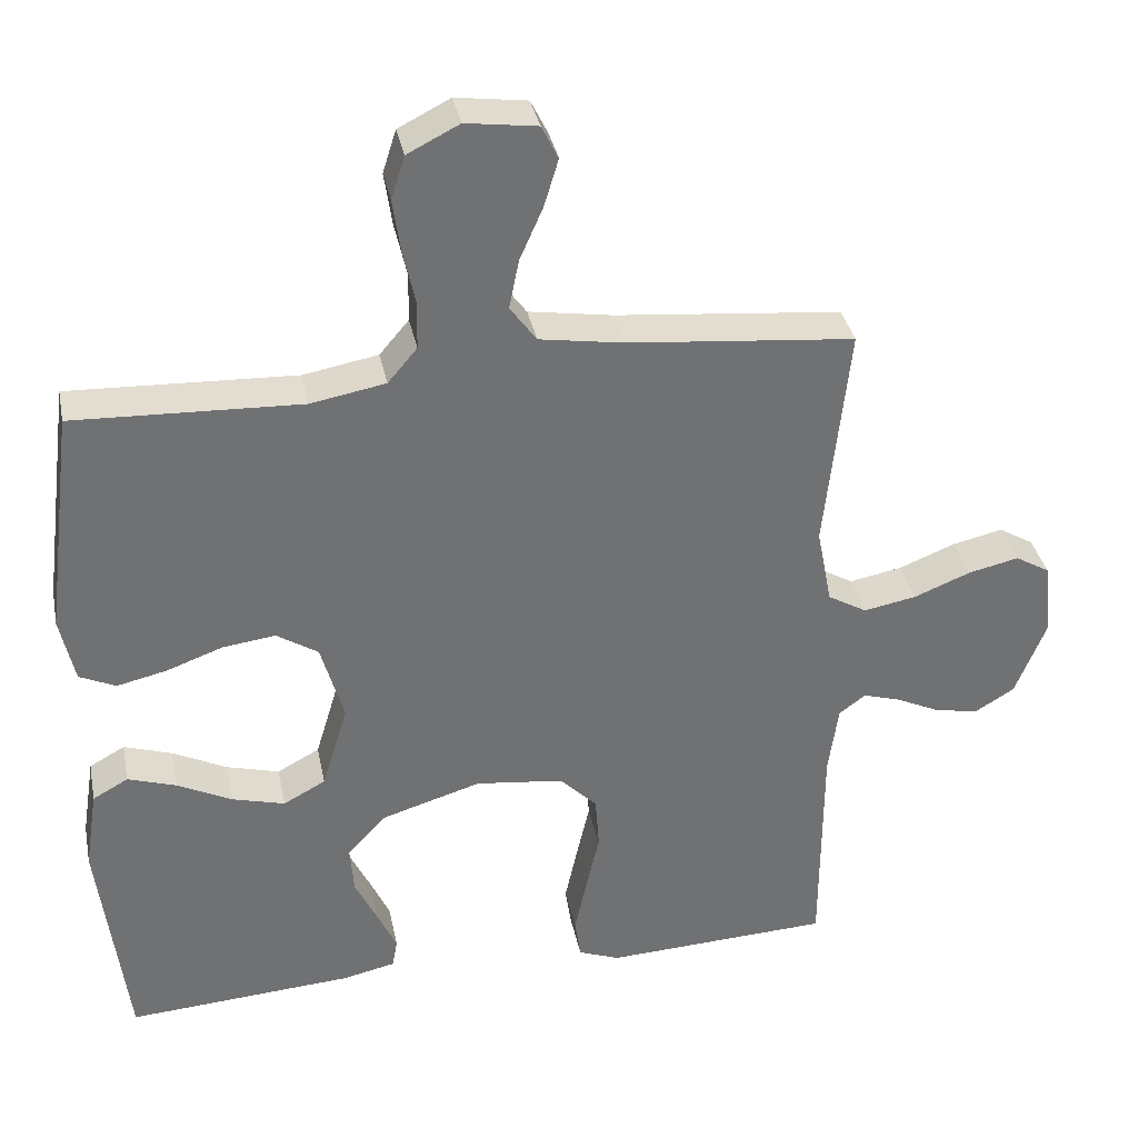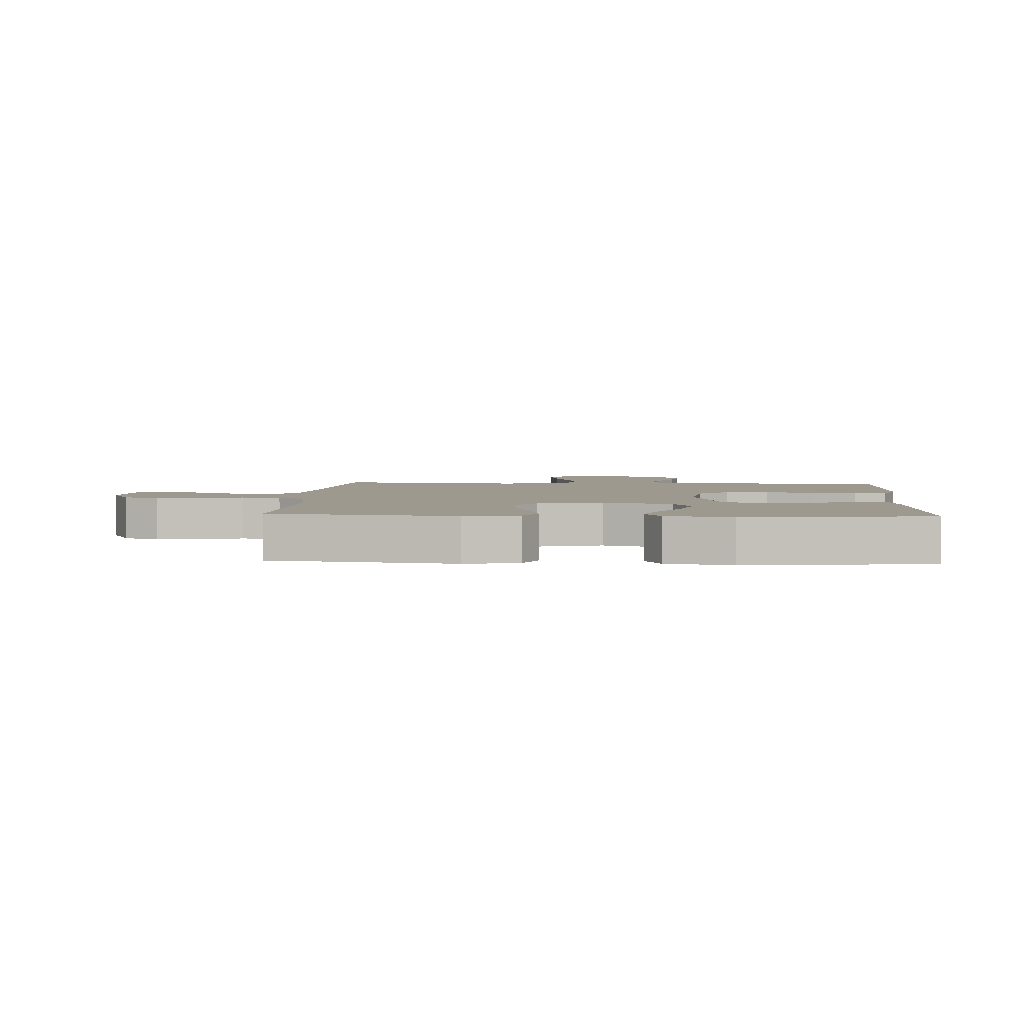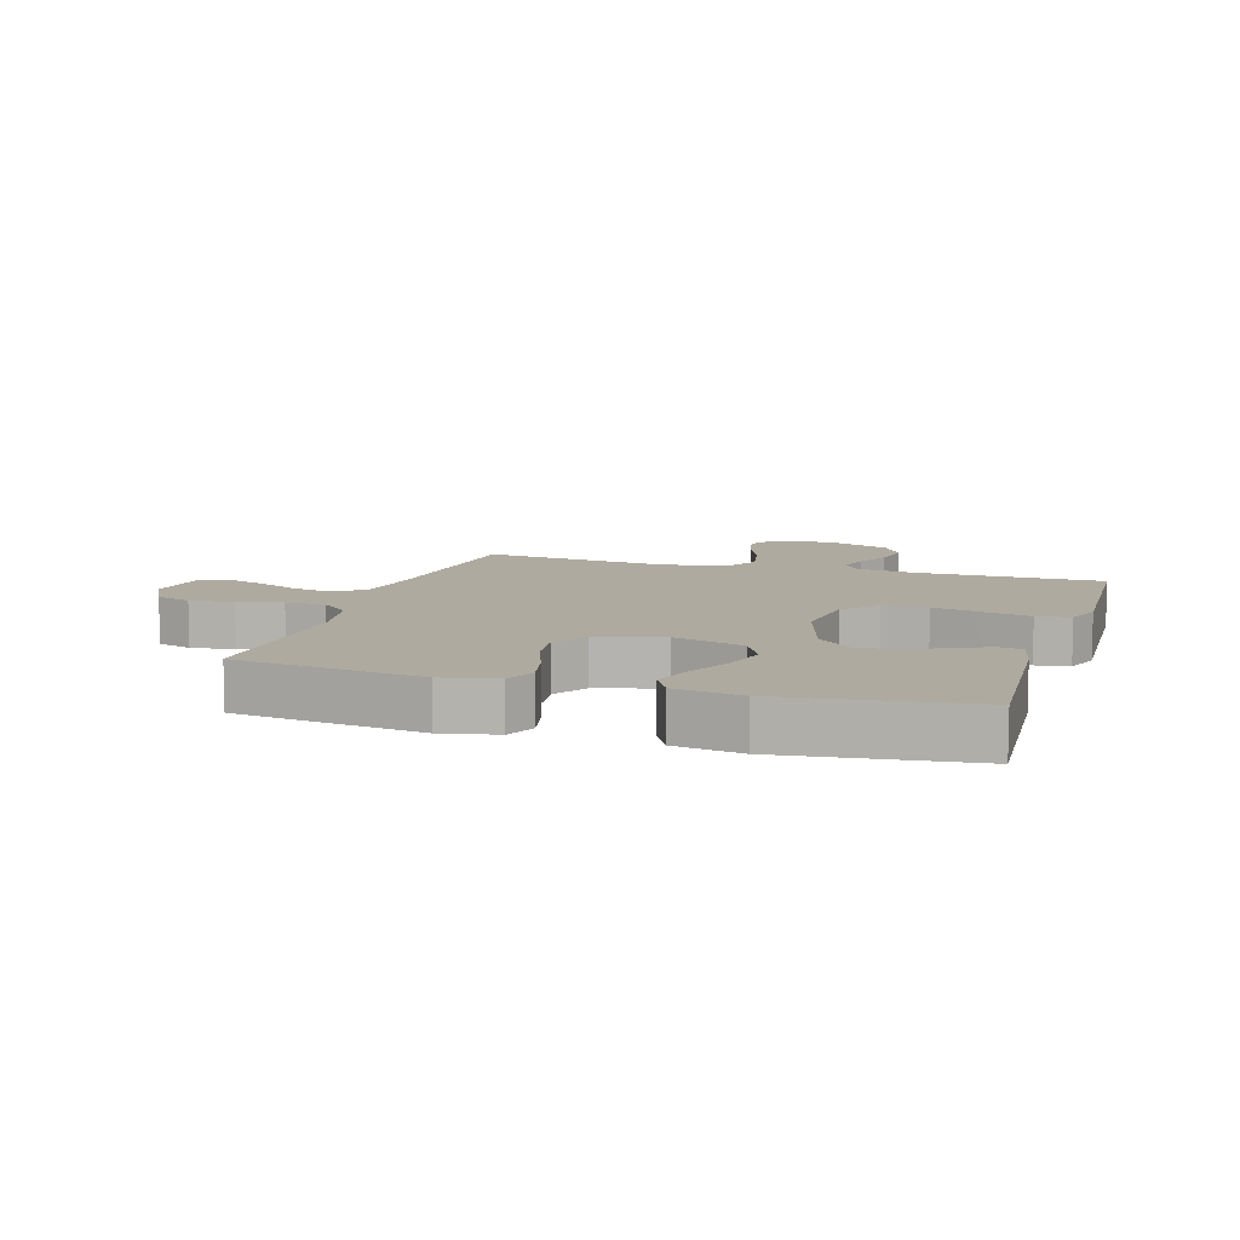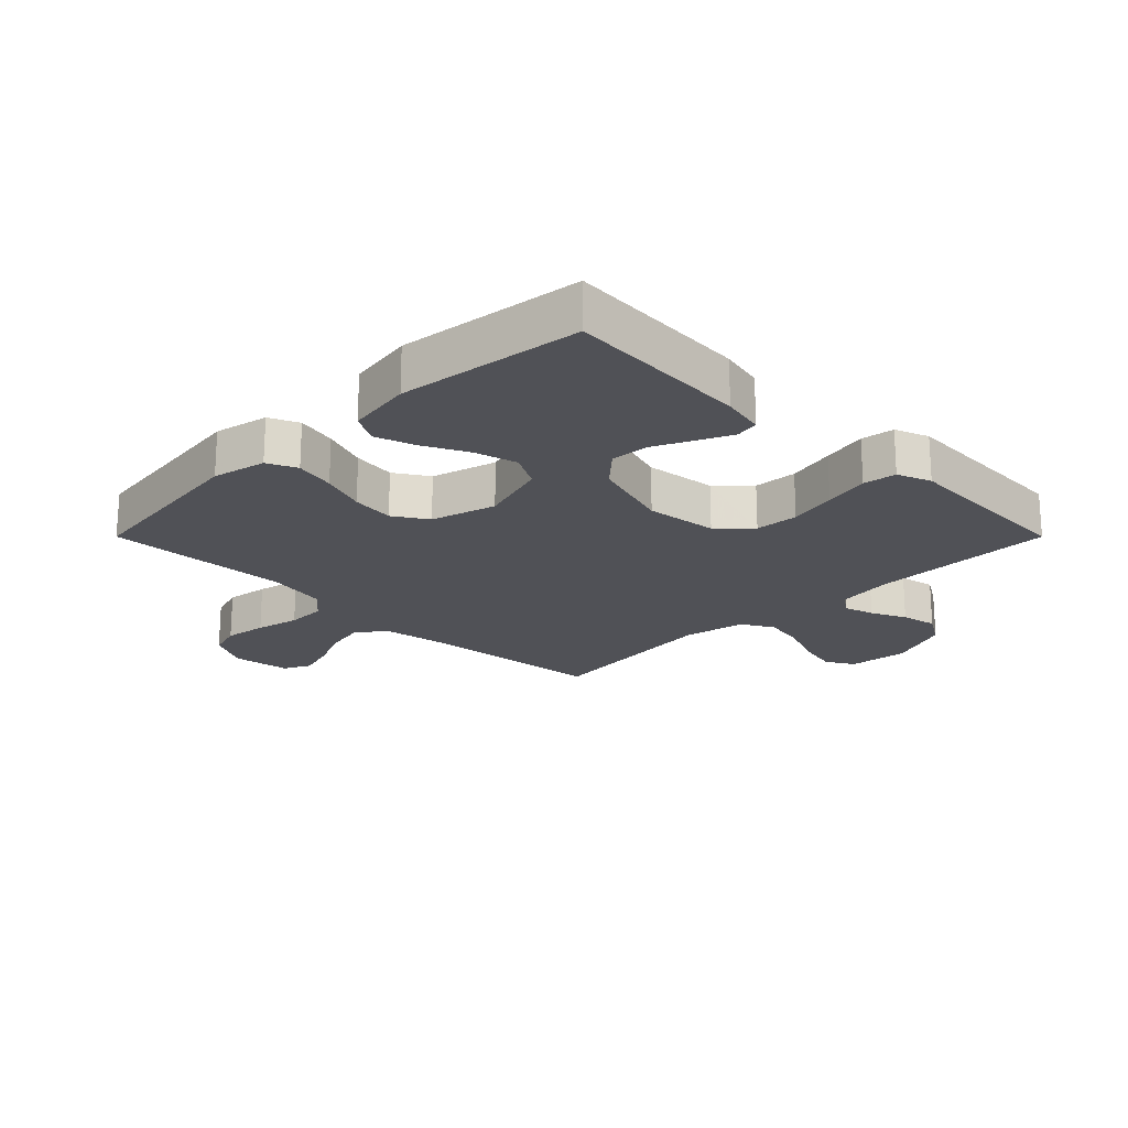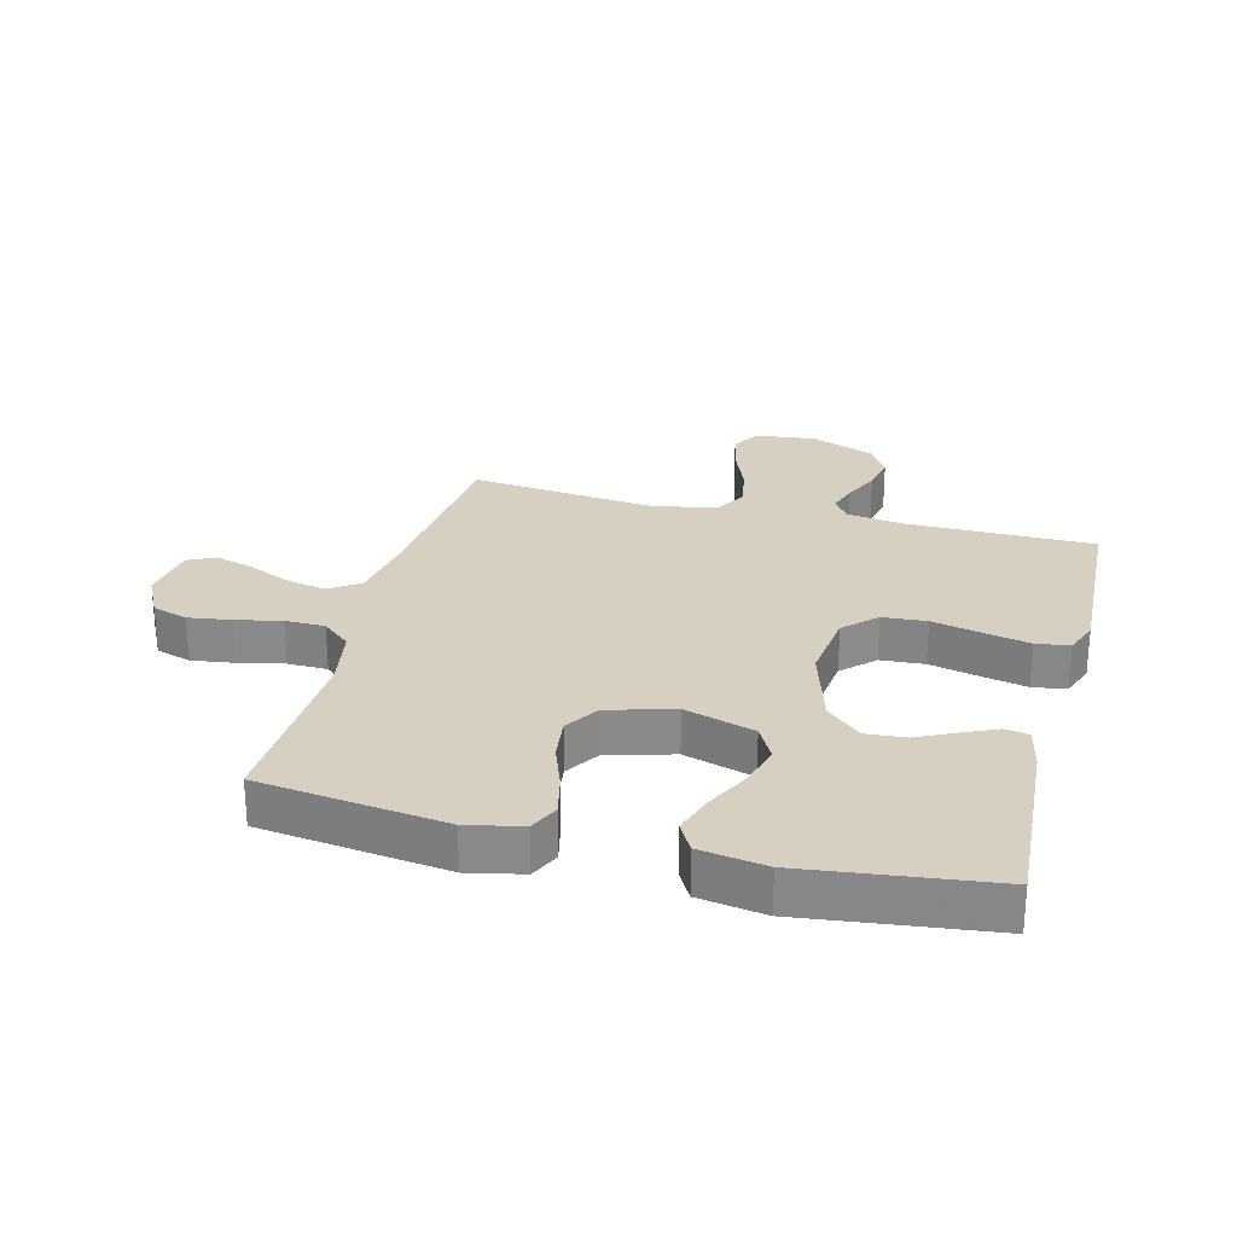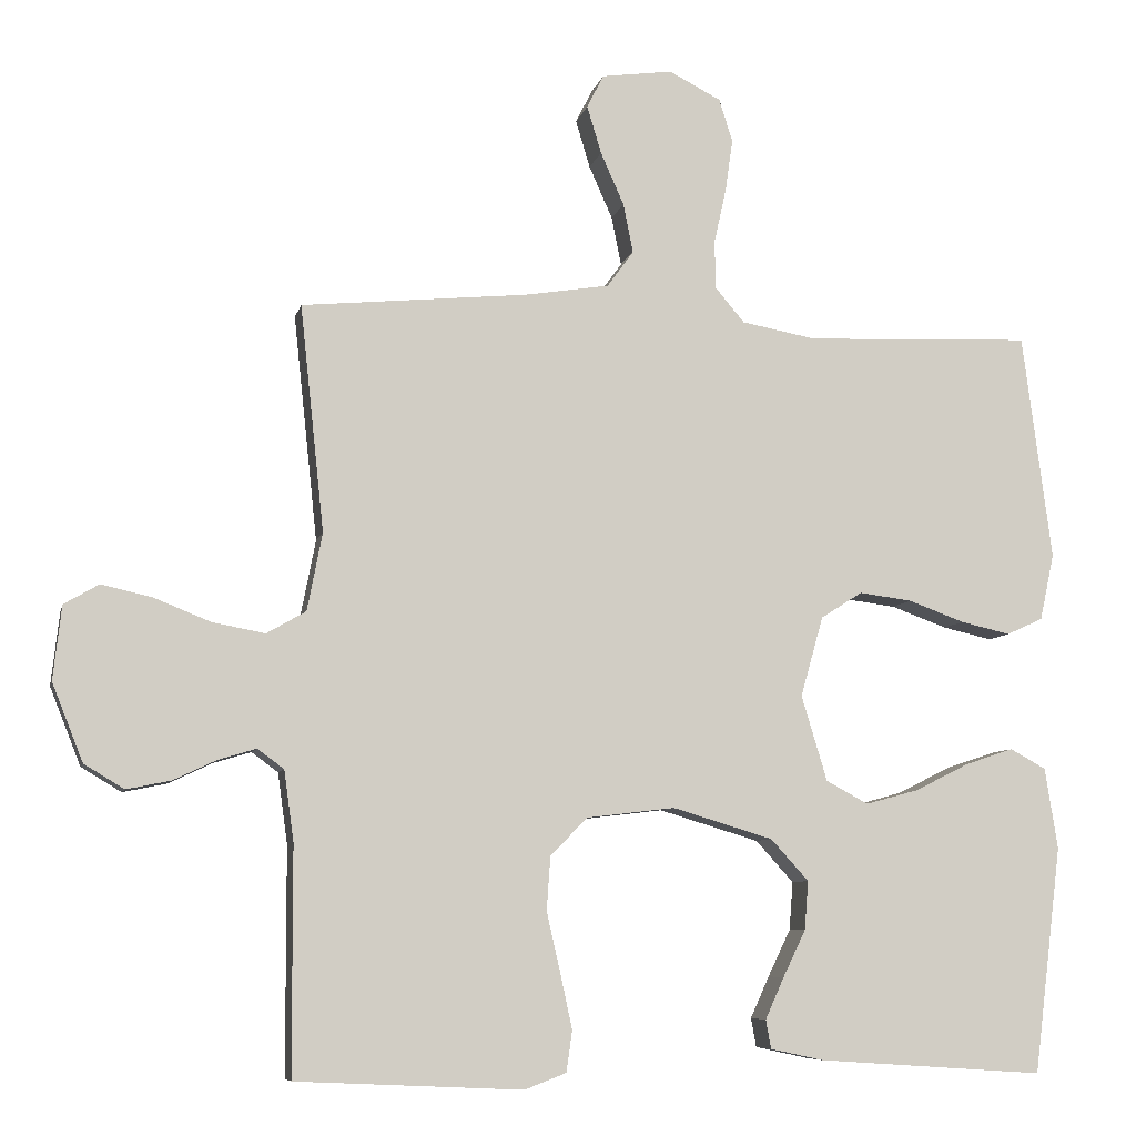
<metadata>
{"format":"obj","ext":"obj","renderer":"f3d","projection":"perspective","resolution":1024,"background":"white","views":[{"elev":35.2,"azim":168.7,"up":"+Z"},{"elev":3.5,"azim":93.6,"up":"+Y"},{"elev":9.5,"azim":107.2,"up":"+Y"},{"elev":-20.4,"azim":135.0,"up":"+Y"},{"elev":26.5,"azim":104.5,"up":"+Y"},{"elev":-7.6,"azim":-12.4,"up":"+Z"}]}
</metadata>
<code>
v 0.5 0.07 0.5
v 0.539 0.07 0.2
v 0.52 0.07 0.112
v 0.472 0.07 0.09
v 0.406 0.07 0.105
v 0.332 0.07 0.132
v 0.262 0.07 0.141
v 0.207 0.07 0.106
v 0.177 0.07 0
v 0.211 0.07 -0.113
v 0.267 0.07 -0.143
v 0.337 0.07 -0.124
v 0.409 0.07 -0.088
v 0.473 0.07 -0.067
v 0.52 0.07 -0.093
v 0.537 0.07 -0.2
v 0.5 0.07 -0.5
v 0.2 0.07 -0.48
v 0.13 0.07 -0.465
v 0.123 0.07 -0.427
v 0.148 0.07 -0.372
v 0.178 0.07 -0.31
v 0.183 0.07 -0.246
v 0.133 0.07 -0.191
v 0 0.07 -0.151
v -0.117 0.07 -0.165
v -0.166 0.07 -0.215
v -0.171 0.07 -0.286
v -0.153 0.07 -0.365
v -0.137 0.07 -0.439
v -0.145 0.07 -0.493
v -0.2 0.07 -0.514
v -0.5 0.07 -0.5
v -0.501 0.07 -0.2
v -0.514 0.07 -0.107
v -0.549 0.07 -0.081
v -0.599 0.07 -0.096
v -0.656 0.07 -0.123
v -0.715 0.07 -0.135
v -0.768 0.07 -0.103
v -0.809 0.07 0
v -0.798 0.07 0.098
v -0.752 0.07 0.125
v -0.685 0.07 0.11
v -0.61 0.07 0.08
v -0.54 0.07 0.067
v -0.488 0.07 0.097
v -0.468 0.07 0.2
v -0.5 0.07 0.5
v -0.2 0.07 0.529
v -0.088 0.07 0.547
v -0.053 0.07 0.595
v -0.066 0.07 0.66
v -0.097 0.07 0.73
v -0.116 0.07 0.793
v -0.094 0.07 0.837
v 0 0.07 0.85
v 0.069 0.07 0.815
v 0.087 0.07 0.758
v 0.077 0.07 0.688
v 0.061 0.07 0.616
v 0.062 0.07 0.552
v 0.101 0.07 0.506
v 0.2 0.07 0.488
v 0.5 0 0.5
v 0.539 0 0.2
v 0.52 0 0.112
v 0.472 0 0.09
v 0.406 0 0.105
v 0.332 0 0.132
v 0.262 0 0.141
v 0.207 0 0.106
v 0.177 0 0
v 0.211 0 -0.113
v 0.267 0 -0.143
v 0.337 0 -0.124
v 0.409 0 -0.088
v 0.473 0 -0.067
v 0.52 0 -0.093
v 0.537 0 -0.2
v 0.5 0 -0.5
v 0.2 0 -0.48
v 0.13 0 -0.465
v 0.123 0 -0.427
v 0.148 0 -0.372
v 0.178 0 -0.31
v 0.183 0 -0.246
v 0.133 0 -0.191
v 0 0 -0.151
v -0.117 0 -0.165
v -0.166 0 -0.215
v -0.171 0 -0.286
v -0.153 0 -0.365
v -0.137 0 -0.439
v -0.145 0 -0.493
v -0.2 0 -0.514
v -0.5 0 -0.5
v -0.501 0 -0.2
v -0.514 0 -0.107
v -0.549 0 -0.081
v -0.599 0 -0.096
v -0.656 0 -0.123
v -0.715 0 -0.135
v -0.768 0 -0.103
v -0.809 0 0
v -0.798 0 0.098
v -0.752 0 0.125
v -0.685 0 0.11
v -0.61 0 0.08
v -0.54 0 0.067
v -0.488 0 0.097
v -0.468 0 0.2
v -0.5 0 0.5
v -0.2 0 0.529
v -0.088 0 0.547
v -0.053 0 0.595
v -0.066 0 0.66
v -0.097 0 0.73
v -0.116 0 0.793
v -0.094 0 0.837
v 0 0 0.85
v 0.069 0 0.815
v 0.087 0 0.758
v 0.077 0 0.688
v 0.061 0 0.616
v 0.062 0 0.552
v 0.101 0 0.506
v 0.2 0 0.488
f 59 60 61
f 58 59 61
f 57 58 61
f 56 57 61
f 55 56 61
f 54 55 61
f 53 54 61
f 52 53 61 62
f 51 52 62 63
f 48 49 50
f 50 51 63
f 48 50 63
f 47 48 63
f 43 44 45
f 42 43 45
f 41 42 45
f 40 41 45
f 39 40 45
f 38 39 45
f 37 38 45
f 36 37 45 46
f 35 36 46 47
f 32 33 34
f 31 32 34
f 30 31 34
f 29 30 34
f 28 29 34
f 34 35 47
f 28 34 47
f 27 28 47
f 20 21 22
f 19 20 22
f 18 19 22
f 17 18 22
f 16 17 22
f 15 16 22
f 14 15 22
f 13 14 22
f 12 13 22
f 11 12 22 23
f 10 11 23 24
f 4 5 6
f 3 4 6
f 2 3 6
f 1 2 6
f 64 1 6
f 64 6 7
f 47 63 64
f 27 47 64
f 26 27 64
f 25 26 64
f 9 10 24 25
f 8 9 25 64
f 7 8 64
f 125 124 123
f 125 123 122
f 125 122 121
f 125 121 120
f 125 120 119
f 125 119 118
f 125 118 117
f 126 125 117 116
f 127 126 116 115
f 114 113 112
f 127 115 114
f 127 114 112
f 127 112 111
f 109 108 107
f 109 107 106
f 109 106 105
f 109 105 104
f 109 104 103
f 109 103 102
f 109 102 101
f 110 109 101 100
f 111 110 100 99
f 98 97 96
f 98 96 95
f 98 95 94
f 98 94 93
f 98 93 92
f 111 99 98
f 111 98 92
f 111 92 91
f 86 85 84
f 86 84 83
f 86 83 82
f 86 82 81
f 86 81 80
f 86 80 79
f 86 79 78
f 86 78 77
f 86 77 76
f 87 86 76 75
f 88 87 75 74
f 70 69 68
f 70 68 67
f 70 67 66
f 70 66 65
f 70 65 128
f 71 70 128
f 128 127 111
f 128 111 91
f 128 91 90
f 128 90 89
f 89 88 74 73
f 128 89 73 72
f 128 72 71
f 1 65 66 2
f 2 66 67 3
f 3 67 68 4
f 4 68 69 5
f 5 69 70 6
f 6 70 71 7
f 7 71 72 8
f 8 72 73 9
f 9 73 74 10
f 10 74 75 11
f 11 75 76 12
f 12 76 77 13
f 13 77 78 14
f 14 78 79 15
f 15 79 80 16
f 16 80 81 17
f 17 81 82 18
f 18 82 83 19
f 19 83 84 20
f 20 84 85 21
f 21 85 86 22
f 22 86 87 23
f 23 87 88 24
f 24 88 89 25
f 25 89 90 26
f 26 90 91 27
f 27 91 92 28
f 28 92 93 29
f 29 93 94 30
f 30 94 95 31
f 31 95 96 32
f 32 96 97 33
f 33 97 98 34
f 34 98 99 35
f 35 99 100 36
f 36 100 101 37
f 37 101 102 38
f 38 102 103 39
f 39 103 104 40
f 40 104 105 41
f 41 105 106 42
f 42 106 107 43
f 43 107 108 44
f 44 108 109 45
f 45 109 110 46
f 46 110 111 47
f 47 111 112 48
f 48 112 113 49
f 49 113 114 50
f 50 114 115 51
f 51 115 116 52
f 52 116 117 53
f 53 117 118 54
f 54 118 119 55
f 55 119 120 56
f 56 120 121 57
f 57 121 122 58
f 58 122 123 59
f 59 123 124 60
f 60 124 125 61
f 61 125 126 62
f 62 126 127 63
f 63 127 128 64
f 64 128 65 1

</code>
